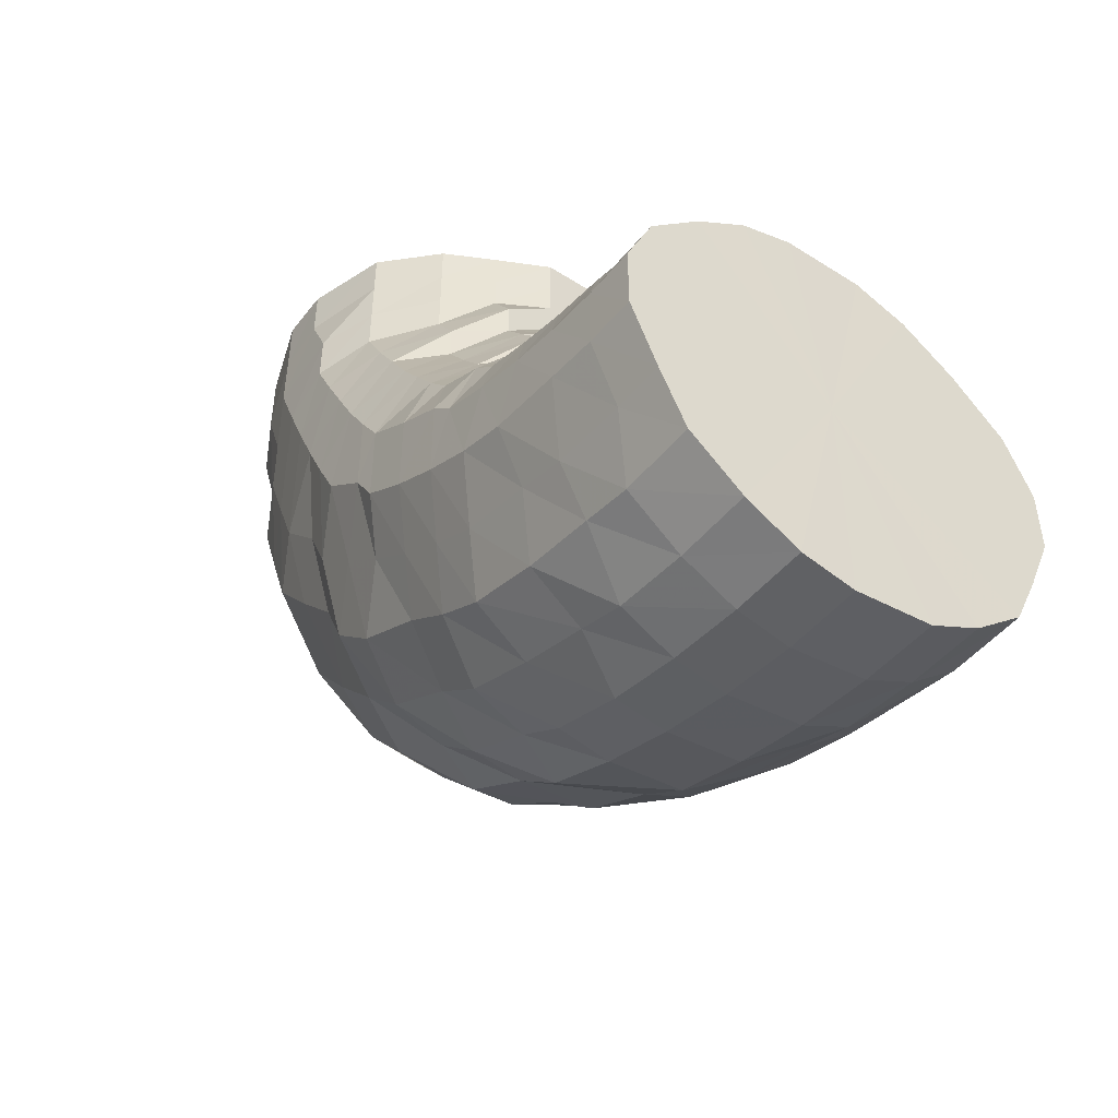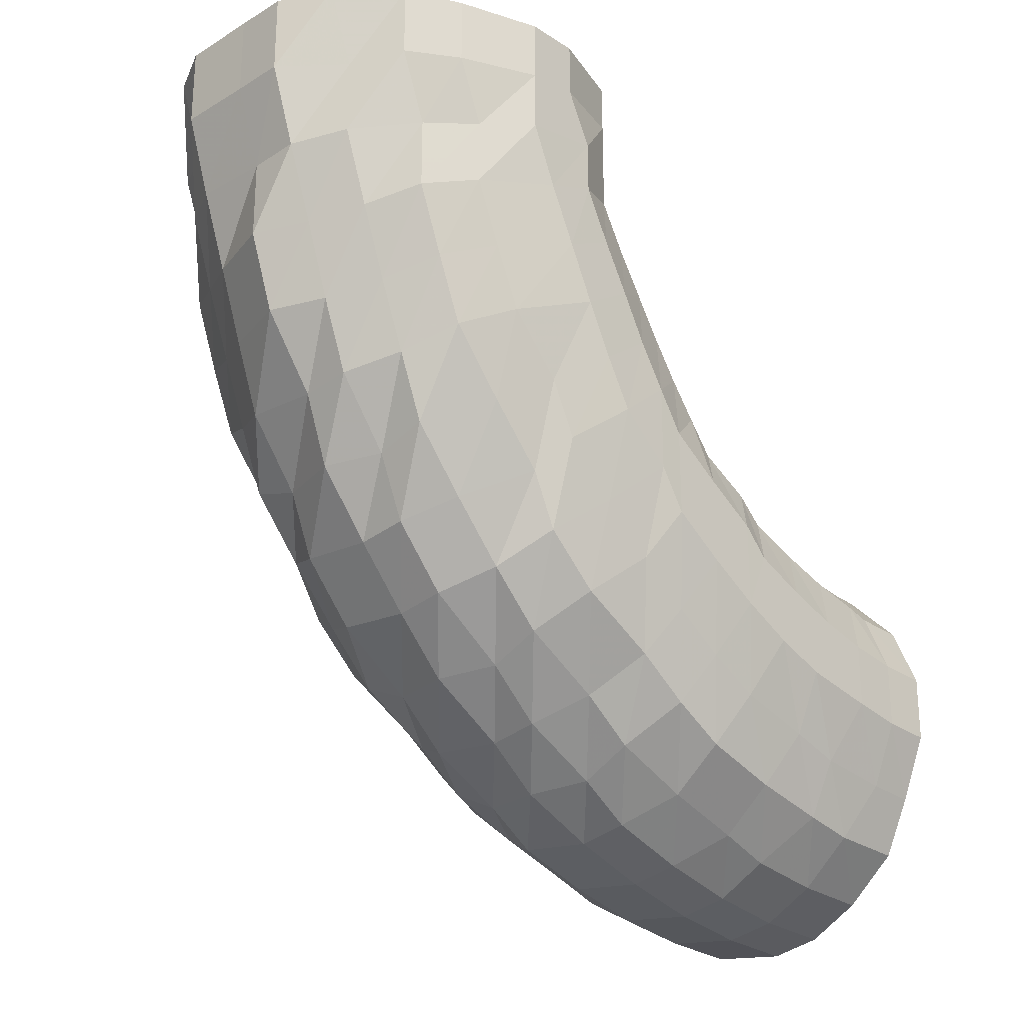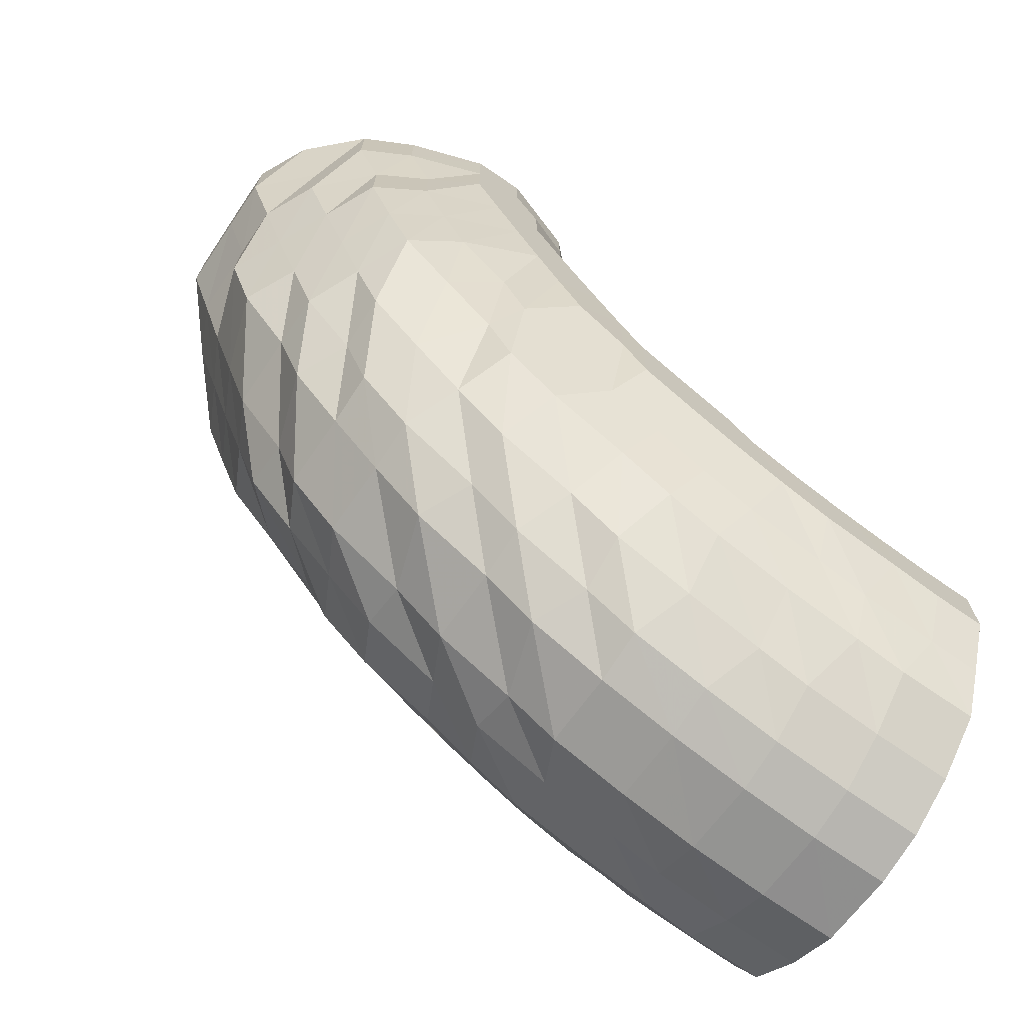
<metadata>
{"format":"obj","ext":"obj","renderer":"f3d","projection":"perspective","resolution":1024,"background":"white","views":[{"elev":-47.9,"azim":-35.6,"up":"+Z"},{"elev":-24.6,"azim":-135.9,"up":"+Z"},{"elev":-70.3,"azim":-124.2,"up":"+Z"}]}
</metadata>
<code>
o 24161
v 2229 1871 13.06
v 2229 1871 13.03
v 2229 1871 13.06
v 2229 1871 13.03
v 2229 1871 13.06
v 2229 1871 13.06
v 2229 1871 13.03
v 2229 1871 13.06
v 2229 1871 13.06
v 2229 1871 13
v 2229 1871 13
v 2229 1871 13
v 2229 1871 13
v 2229 1871 12.97
v 2229 1871 13.03
v 2229 1871 13.06
v 2229 1871 13.06
v 2229 1871 12.97
v 2229 1871 13
v 2229 1871 12.98
v 2229 1871 13.03
v 2229 1871 13.06
v 2229 1871 13.06
v 2229 1871 13.01
v 2229 1871 12.98
v 2229 1871 13.04
v 2229 1871 13.06
v 2229 1871 13.06
v 2229 1871 13.01
v 2229 1871 12.99
v 2229 1871 13.04
v 2229 1871 13.06
v 2229 1871 13.06
v 2229 1871 13.02
v 2229 1871 12.99
v 2229 1871 13.04
v 2229 1871 13.06
v 2229 1871 13.06
v 2229 1871 13.02
v 2229 1871 13
v 2229 1871 13.04
v 2229 1871 13.06
v 2229 1871 13.06
v 2229 1871 13.03
v 2229 1871 13.01
v 2229 1871 13.04
v 2229 1871 13.06
v 2229 1871 13.06
v 2229 1871 13.03
v 2229 1871 13.01
v 2229 1871 13.05
v 2229 1871 13.06
v 2229 1871 13.06
v 2229 1871 13.03
v 2229 1871 13.02
v 2229 1871 13.05
v 2229 1871 13.06
v 2229 1871 13.06
v 2229 1871 13.03
v 2229 1871 13.02
v 2229 1871 13.05
v 2229 1871 13.06
v 2229 1871 13.06
v 2229 1871 13.03
v 2229 1871 13.02
v 2229 1871 13.05
v 2229 1871 13.06
v 2229 1871 13.06
v 2229 1871 13.03
v 2229 1871 13.02
v 2229 1871 13.05
v 2229 1871 13.06
v 2229 1871 13.06
v 2229 1871 13.03
v 2229 1871 13.01
v 2229 1871 13.05
v 2229 1871 13.06
v 2229 1871 13.06
v 2229 1871 13.03
v 2229 1871 13.01
v 2229 1871 13.04
v 2229 1871 13.06
v 2229 1871 13.06
v 2229 1871 13.02
v 2229 1871 13
v 2229 1871 13.04
v 2229 1871 13.06
v 2229 1871 13.06
v 2229 1871 13.02
v 2229 1871 12.99
v 2229 1871 13.04
v 2229 1871 13.06
v 2229 1871 13.06
v 2229 1871 13.01
v 2229 1871 12.99
v 2229 1871 13.04
v 2229 1871 13.06
v 2229 1871 13.06
v 2229 1871 13.04
v 2229 1871 13.06
v 2229 1871 13.06
v 2229 1871 13.01
v 2229 1871 12.98
v 2229 1871 12.98
v 2229 1871 12.97
v 2229 1871 12.94
v 2229 1871 12.94
v 2229 1871 12.95
v 2229 1871 12.96
v 2229 1871 12.92
v 2229 1871 12.94
v 2229 1871 12.92
v 2229 1871 12.92
v 2229 1871 12.95
v 2229 1871 12.92
v 2229 1871 12.96
v 2229 1871 12.93
v 2229 1871 12.96
v 2229 1871 12.94
v 2229 1871 12.97
v 2229 1871 12.95
v 2229 1871 12.98
v 2229 1871 12.96
v 2229 1871 12.99
v 2229 1871 12.98
v 2229 1871 13
v 2229 1871 12.98
v 2229 1871 13
v 2229 1871 12.99
v 2229 1871 13.01
v 2229 1871 12.99
v 2229 1871 13.01
v 2229 1871 12.99
v 2229 1871 13
v 2229 1871 12.99
v 2229 1871 13
v 2229 1871 12.98
v 2229 1871 12.99
v 2229 1871 12.98
v 2229 1871 12.98
v 2229 1871 12.96
v 2229 1871 12.97
v 2229 1871 12.95
v 2229 1871 12.96
v 2229 1871 12.94
v 2229 1871 12.93
v 2229 1871 12.92
v 2229 1871 12.9
v 2229 1871 12.89
v 2229 1871 12.91
v 2229 1871 12.92
v 2229 1871 12.87
v 2229 1871 12.89
v 2229 1871 12.87
v 2229 1871 12.86
v 2229 1871 12.89
v 2229 1871 12.87
v 2229 1871 12.9
v 2229 1871 12.87
v 2229 1871 12.91
v 2229 1871 12.88
v 2229 1871 12.92
v 2229 1871 12.9
v 2229 1871 12.93
v 2229 1871 12.91
v 2229 1871 12.95
v 2229 1871 12.93
v 2229 1871 12.96
v 2229 1871 12.94
v 2229 1871 12.97
v 2229 1871 12.96
v 2229 1871 12.98
v 2229 1871 12.97
v 2229 1871 12.98
v 2229 1871 12.97
v 2229 1871 12.98
v 2229 1871 12.97
v 2229 1871 12.98
v 2229 1871 12.97
v 2229 1871 12.97
v 2229 1871 12.96
v 2229 1871 12.96
v 2229 1871 12.94
v 2229 1871 12.95
v 2229 1871 12.93
v 2229 1871 12.93
v 2229 1871 12.91
v 2229 1871 12.9
v 2229 1871 12.88
v 2229 1871 12.86
v 2229 1871 12.85
v 2229 1871 12.88
v 2229 1871 12.9
v 2229 1871 12.85
v 2229 1871 12.84
v 2229 1871 12.83
v 2229 1871 12.82
v 2229 1871 12.84
v 2229 1871 12.82
v 2229 1871 12.84
v 2229 1871 12.82
v 2229 1871 12.85
v 2229 1871 12.83
v 2229 1871 12.86
v 2229 1871 12.85
v 2229 1871 12.88
v 2229 1871 12.86
v 2229 1871 12.9
v 2229 1871 12.88
v 2229 1871 12.91
v 2229 1871 12.9
v 2229 1871 12.93
v 2229 1871 12.92
v 2229 1871 12.94
v 2229 1871 12.93
v 2229 1871 12.95
v 2229 1871 12.94
v 2229 1871 12.96
v 2229 1871 12.95
v 2229 1871 12.96
v 2229 1871 12.95
v 2229 1871 12.95
v 2229 1871 12.94
v 2229 1871 12.94
v 2229 1871 12.93
v 2229 1871 12.93
v 2229 1871 12.92
v 2229 1871 12.91
v 2229 1871 12.9
v 2229 1871 12.88
v 2229 1871 12.86
v 2229 1871 12.85
v 2229 1871 12.83
v 2229 1871 12.87
v 2229 1871 12.89
v 2229 1871 12.83
v 2229 1871 12.81
v 2229 1871 12.81
v 2229 1871 12.8
v 2229 1871 12.81
v 2229 1871 12.79
v 2229 1871 12.8
v 2229 1871 12.79
v 2229 1871 12.81
v 2229 1871 12.79
v 2229 1871 12.81
v 2229 1871 12.8
v 2229 1871 12.83
v 2229 1871 12.81
v 2229 1871 12.85
v 2229 1871 12.83
v 2229 1871 12.87
v 2229 1871 12.86
v 2229 1871 12.89
v 2229 1871 12.88
v 2229 1871 12.91
v 2229 1871 12.9
v 2229 1871 12.92
v 2229 1871 12.92
v 2229 1871 12.94
v 2229 1871 12.93
v 2229 1871 12.94
v 2229 1871 12.93
v 2229 1871 12.94
v 2229 1871 12.93
v 2229 1871 12.94
v 2229 1871 12.93
v 2229 1871 12.92
v 2229 1871 12.92
v 2229 1871 12.91
v 2229 1871 12.9
v 2229 1871 12.88
v 2229 1871 12.86
v 2229 1871 12.85
v 2229 1871 12.82
v 2229 1871 12.87
v 2229 1871 12.89
v 2229 1871 12.84
v 2229 1871 12.8
v 2229 1871 12.81
v 2229 1871 12.79
v 2229 1871 12.79
v 2229 1871 12.78
v 2229 1871 12.78
v 2229 1871 12.77
v 2229 1871 12.77
v 2229 1871 12.76
v 2229 1871 12.78
v 2229 1871 12.77
v 2229 1871 12.79
v 2229 1871 12.78
v 2229 1871 12.8
v 2229 1871 12.79
v 2229 1871 12.82
v 2229 1871 12.81
v 2229 1871 12.85
v 2229 1871 12.84
v 2229 1871 12.87
v 2229 1871 12.86
v 2229 1871 12.89
v 2229 1871 12.88
v 2229 1871 12.91
v 2229 1871 12.9
v 2229 1871 12.92
v 2229 1871 12.92
v 2229 1871 12.93
v 2229 1871 12.92
v 2229 1871 12.93
v 2229 1871 12.92
v 2229 1871 12.92
v 2229 1871 12.92
v 2229 1871 12.91
v 2229 1871 12.9
v 2229 1871 12.88
v 2229 1871 12.86
v 2229 1871 12.86
v 2229 1871 12.83
v 2229 1871 12.88
v 2229 1871 12.9
v 2229 1871 12.85
v 2229 1871 12.81
v 2229 1871 12.83
v 2229 1871 12.83
v 2229 1871 12.8
v 2229 1871 12.8
v 2229 1871 12.79
v 2229 1871 12.78
v 2229 1871 12.78
v 2229 1871 12.77
v 2229 1871 12.77
v 2229 1871 12.76
v 2229 1871 12.76
v 2229 1871 12.76
v 2229 1871 12.75
v 2229 1871 12.76
v 2229 1871 12.75
v 2229 1871 12.75
v 2229 1871 12.76
v 2229 1871 12.76
v 2229 1871 12.75
v 2229 1871 12.77
v 2229 1871 12.77
v 2229 1871 12.76
v 2229 1871 12.79
v 2229 1871 12.78
v 2229 1871 12.78
v 2229 1871 12.81
v 2229 1871 12.8
v 2229 1871 12.8
v 2229 1871 12.83
v 2229 1871 12.83
v 2229 1871 12.83
v 2229 1871 12.86
v 2229 1871 12.85
v 2229 1871 12.85
v 2229 1871 12.88
v 2229 1871 12.88
v 2229 1871 12.88
v 2229 1871 12.9
v 2229 1871 12.9
v 2229 1871 12.9
v 2229 1871 12.91
v 2229 1871 12.91
v 2229 1871 12.91
v 2229 1871 12.92
v 2229 1871 12.92
v 2229 1871 12.92
v 2229 1871 12.92
v 2229 1871 12.92
v 2229 1871 12.92
v 2229 1871 12.91
v 2229 1871 12.91
v 2229 1871 12.91
v 2229 1871 12.9
v 2229 1871 12.9
v 2229 1871 12.88
v 2229 1871 12.88
v 2229 1871 12.85
v 2229 1871 12.9
v 2229 1871 12.91
v 2229 1871 12.88
v 2229 1871 12.85
v 2229 1871 12.83
v 2229 1871 12.83
v 2229 1871 12.92
v 2229 1871 12.8
v 2229 1871 12.78
v 2229 1871 12.92
v 2229 1871 12.76
v 2229 1871 12.75
v 2229 1871 12.91
v 2229 1871 12.75
v 2229 1871 12.75
v 2229 1871 12.9
v 2229 1871 12.76
v 2229 1871 12.88
v 2229 1871 12.78
v 2229 1871 12.85
v 2229 1871 12.8
v 2229 1871 12.83
v 2229 1871 13.06
v 2229 1871 13.06
v 2229 1871 13.06
v 2229 1871 13.06
v 2229 1871 13.06
v 2229 1871 13.06
v 2229 1871 13.06
v 2229 1871 13.06
v 2229 1871 13.06
v 2229 1871 13.06
v 2229 1871 13.06
v 2229 1871 13.06
v 2229 1871 13.06
v 2229 1871 13.06
v 2229 1871 13.06
v 2229 1871 13.06
v 2229 1871 13.06
v 2229 1871 13.06
v 2229 1871 13.06
v 2229 1871 13.06
v 2229 1871 13.06
v 2229 1871 13.06
f 1 2 3
f 3 4 5
f 2 4 6
f 5 7 8
f 4 7 9
f 2 10 4
f 4 11 7
f 10 11 4
f 11 12 7
f 13 10 2
f 10 14 11
f 15 13 2
f 15 2 16
f 17 15 1
f 13 18 10
f 18 14 10
f 19 13 15
f 20 18 13
f 19 20 13
f 21 19 15
f 21 15 22
f 23 21 17
f 24 19 21
f 25 20 19
f 24 25 19
f 26 24 21
f 26 21 27
f 28 26 23
f 29 24 26
f 30 25 24
f 29 30 24
f 31 29 26
f 31 26 32
f 33 31 28
f 34 29 31
f 35 30 29
f 34 35 29
f 36 34 31
f 36 31 37
f 38 36 33
f 39 34 36
f 40 35 34
f 39 40 34
f 41 39 36
f 41 36 42
f 43 41 38
f 44 39 41
f 45 40 39
f 44 45 39
f 46 44 41
f 46 41 47
f 48 46 43
f 49 44 46
f 50 45 44
f 49 50 44
f 51 49 46
f 51 46 52
f 53 51 48
f 54 49 51
f 55 50 49
f 54 55 49
f 56 54 51
f 56 51 57
f 58 56 53
f 59 54 56
f 60 55 54
f 59 60 54
f 61 59 56
f 61 56 62
f 63 61 58
f 64 59 61
f 65 60 59
f 64 65 59
f 66 64 61
f 66 61 67
f 68 66 63
f 69 64 66
f 70 65 64
f 69 70 64
f 71 69 66
f 71 66 72
f 73 71 68
f 74 69 71
f 75 70 69
f 74 75 69
f 76 74 71
f 76 71 77
f 78 76 73
f 79 74 76
f 80 75 74
f 79 80 74
f 81 79 76
f 81 76 82
f 83 81 78
f 84 79 81
f 85 80 79
f 84 85 79
f 86 84 81
f 86 81 87
f 88 86 83
f 89 84 86
f 90 85 84
f 89 90 84
f 91 89 86
f 91 86 92
f 93 91 88
f 94 89 91
f 95 90 89
f 94 95 89
f 96 94 91
f 96 91 97
f 98 96 93
f 8 99 98
f 99 96 100
f 7 99 101
f 7 12 99
f 99 102 96
f 12 102 99
f 102 94 96
f 102 103 94
f 103 95 94
f 12 104 102
f 104 103 102
f 105 104 12
f 11 105 12
f 14 105 11
f 105 106 104
f 14 107 105
f 107 106 105
f 104 108 103
f 106 108 104
f 108 109 103
f 103 109 95
f 106 110 108
f 111 107 14
f 18 111 14
f 107 112 106
f 112 110 106
f 111 113 107
f 113 112 107
f 114 111 18
f 20 114 18
f 115 113 111
f 114 115 111
f 116 114 20
f 25 116 20
f 117 115 114
f 116 117 114
f 118 116 25
f 30 118 25
f 119 117 116
f 118 119 116
f 120 118 30
f 35 120 30
f 121 119 118
f 120 121 118
f 122 120 35
f 40 122 35
f 123 121 120
f 122 123 120
f 124 122 40
f 45 124 40
f 125 123 122
f 124 125 122
f 126 124 45
f 50 126 45
f 127 125 124
f 126 127 124
f 128 126 50
f 55 128 50
f 129 127 126
f 128 129 126
f 130 128 55
f 60 130 55
f 131 129 128
f 130 131 128
f 132 130 60
f 65 132 60
f 133 131 130
f 132 133 130
f 134 132 65
f 70 134 65
f 135 133 132
f 134 135 132
f 136 134 70
f 75 136 70
f 137 135 134
f 136 137 134
f 138 136 75
f 80 138 75
f 139 137 136
f 138 139 136
f 140 138 80
f 85 140 80
f 141 139 138
f 140 141 138
f 142 140 85
f 90 142 85
f 143 141 140
f 142 143 140
f 144 142 90
f 95 144 90
f 109 144 95
f 144 145 142
f 145 143 142
f 109 146 144
f 146 145 144
f 147 146 109
f 108 147 109
f 110 147 108
f 147 148 146
f 110 149 147
f 149 148 147
f 146 150 145
f 148 150 146
f 150 151 145
f 145 151 143
f 148 152 150
f 153 149 110
f 112 153 110
f 149 154 148
f 154 152 148
f 153 155 149
f 155 154 149
f 156 153 112
f 113 156 112
f 157 155 153
f 156 157 153
f 158 156 113
f 115 158 113
f 159 157 156
f 158 159 156
f 160 158 115
f 117 160 115
f 161 159 158
f 160 161 158
f 162 160 117
f 119 162 117
f 163 161 160
f 162 163 160
f 164 162 119
f 121 164 119
f 165 163 162
f 164 165 162
f 166 164 121
f 123 166 121
f 167 165 164
f 166 167 164
f 168 166 123
f 125 168 123
f 169 167 166
f 168 169 166
f 170 168 125
f 127 170 125
f 171 169 168
f 170 171 168
f 172 170 127
f 129 172 127
f 173 171 170
f 172 173 170
f 174 172 129
f 131 174 129
f 175 173 172
f 174 175 172
f 176 174 131
f 133 176 131
f 177 175 174
f 176 177 174
f 178 176 133
f 135 178 133
f 179 177 176
f 178 179 176
f 180 178 135
f 137 180 135
f 181 179 178
f 180 181 178
f 182 180 137
f 139 182 137
f 183 181 180
f 182 183 180
f 184 182 139
f 141 184 139
f 185 183 182
f 184 185 182
f 186 184 141
f 143 186 141
f 151 186 143
f 186 187 184
f 187 185 184
f 151 188 186
f 188 187 186
f 189 188 151
f 150 189 151
f 152 189 150
f 189 190 188
f 152 191 189
f 191 190 189
f 188 192 187
f 190 192 188
f 192 193 187
f 187 193 185
f 190 194 192
f 195 191 152
f 154 195 152
f 191 196 190
f 196 194 190
f 195 197 191
f 197 196 191
f 198 195 154
f 155 198 154
f 199 197 195
f 198 199 195
f 200 198 155
f 157 200 155
f 201 199 198
f 200 201 198
f 202 200 157
f 159 202 157
f 203 201 200
f 202 203 200
f 204 202 159
f 161 204 159
f 205 203 202
f 204 205 202
f 206 204 161
f 163 206 161
f 207 205 204
f 206 207 204
f 208 206 163
f 165 208 163
f 209 207 206
f 208 209 206
f 210 208 165
f 167 210 165
f 211 209 208
f 210 211 208
f 212 210 167
f 169 212 167
f 213 211 210
f 212 213 210
f 214 212 169
f 171 214 169
f 215 213 212
f 214 215 212
f 216 214 171
f 173 216 171
f 217 215 214
f 216 217 214
f 218 216 173
f 175 218 173
f 219 217 216
f 218 219 216
f 220 218 175
f 177 220 175
f 221 219 218
f 220 221 218
f 222 220 177
f 179 222 177
f 223 221 220
f 222 223 220
f 224 222 179
f 181 224 179
f 225 223 222
f 224 225 222
f 226 224 181
f 183 226 181
f 227 225 224
f 226 227 224
f 228 226 183
f 185 228 183
f 193 228 185
f 228 229 226
f 229 227 226
f 193 230 228
f 230 229 228
f 231 230 193
f 192 231 193
f 194 231 192
f 231 232 230
f 194 233 231
f 233 232 231
f 230 234 229
f 232 234 230
f 234 235 229
f 229 235 227
f 232 236 234
f 237 233 194
f 196 237 194
f 233 238 232
f 238 236 232
f 237 239 233
f 239 238 233
f 240 237 196
f 197 240 196
f 241 239 237
f 240 241 237
f 242 240 197
f 199 242 197
f 243 241 240
f 242 243 240
f 244 242 199
f 201 244 199
f 245 243 242
f 244 245 242
f 246 244 201
f 203 246 201
f 247 245 244
f 246 247 244
f 248 246 203
f 205 248 203
f 249 247 246
f 248 249 246
f 250 248 205
f 207 250 205
f 251 249 248
f 250 251 248
f 252 250 207
f 209 252 207
f 253 251 250
f 252 253 250
f 254 252 209
f 211 254 209
f 255 253 252
f 254 255 252
f 256 254 211
f 213 256 211
f 257 255 254
f 256 257 254
f 258 256 213
f 215 258 213
f 259 257 256
f 258 259 256
f 260 258 215
f 217 260 215
f 261 259 258
f 260 261 258
f 262 260 217
f 219 262 217
f 263 261 260
f 262 263 260
f 264 262 219
f 221 264 219
f 265 263 262
f 264 265 262
f 266 264 221
f 223 266 221
f 267 265 264
f 266 267 264
f 268 266 223
f 225 268 223
f 269 267 266
f 268 269 266
f 270 268 225
f 227 270 225
f 235 270 227
f 270 271 268
f 271 269 268
f 235 272 270
f 272 271 270
f 273 272 235
f 234 273 235
f 236 273 234
f 273 274 272
f 236 275 273
f 275 274 273
f 272 276 271
f 274 276 272
f 276 277 271
f 271 277 269
f 274 278 276
f 279 275 236
f 238 279 236
f 275 280 274
f 280 278 274
f 279 281 275
f 281 280 275
f 282 279 238
f 239 282 238
f 283 281 279
f 282 283 279
f 284 282 239
f 241 284 239
f 285 283 282
f 284 285 282
f 286 284 241
f 243 286 241
f 287 285 284
f 286 287 284
f 288 286 243
f 245 288 243
f 289 287 286
f 288 289 286
f 290 288 245
f 247 290 245
f 291 289 288
f 290 291 288
f 292 290 247
f 249 292 247
f 293 291 290
f 292 293 290
f 294 292 249
f 251 294 249
f 295 293 292
f 294 295 292
f 296 294 251
f 253 296 251
f 297 295 294
f 296 297 294
f 298 296 253
f 255 298 253
f 299 297 296
f 298 299 296
f 300 298 255
f 257 300 255
f 301 299 298
f 300 301 298
f 302 300 257
f 259 302 257
f 303 301 300
f 302 303 300
f 304 302 259
f 261 304 259
f 305 303 302
f 304 305 302
f 306 304 261
f 263 306 261
f 307 305 304
f 306 307 304
f 308 306 263
f 265 308 263
f 309 307 306
f 308 309 306
f 310 308 265
f 267 310 265
f 311 309 308
f 310 311 308
f 312 310 267
f 269 312 267
f 277 312 269
f 312 313 310
f 313 311 310
f 277 314 312
f 314 313 312
f 315 314 277
f 276 315 277
f 278 315 276
f 315 316 314
f 278 317 315
f 317 316 315
f 314 318 313
f 316 318 314
f 318 319 313
f 313 319 311
f 316 320 318
f 321 317 278
f 280 321 278
f 317 322 316
f 322 320 316
f 322 323 320
f 324 322 317
f 321 324 317
f 324 325 322
f 326 321 280
f 281 326 280
f 327 324 321
f 326 327 321
f 327 328 324
f 329 326 281
f 283 329 281
f 330 327 326
f 329 330 326
f 330 331 327
f 332 329 283
f 285 332 283
f 333 330 329
f 332 333 329
f 333 334 330
f 335 332 285
f 287 335 285
f 336 333 332
f 335 336 332
f 336 337 333
f 338 335 287
f 289 338 287
f 339 336 335
f 338 339 335
f 339 340 336
f 341 338 289
f 291 341 289
f 342 339 338
f 341 342 338
f 342 343 339
f 344 341 291
f 293 344 291
f 345 342 341
f 344 345 341
f 345 346 342
f 347 344 293
f 295 347 293
f 348 345 344
f 347 348 344
f 348 349 345
f 350 347 295
f 297 350 295
f 351 348 347
f 350 351 347
f 351 352 348
f 353 350 297
f 299 353 297
f 354 351 350
f 353 354 350
f 354 355 351
f 356 353 299
f 301 356 299
f 357 354 353
f 356 357 353
f 357 358 354
f 359 356 301
f 303 359 301
f 360 357 356
f 359 360 356
f 360 361 357
f 362 359 303
f 305 362 303
f 363 360 359
f 362 363 359
f 363 364 360
f 365 362 305
f 307 365 305
f 366 363 362
f 365 366 362
f 366 367 363
f 368 365 307
f 309 368 307
f 369 366 365
f 368 369 365
f 369 370 366
f 371 368 309
f 311 371 309
f 319 371 311
f 371 372 368
f 372 369 368
f 372 373 369
f 374 372 371
f 319 374 371
f 374 375 372
f 376 374 319
f 376 377 374
f 318 376 319
f 320 376 318
f 320 378 376
f 379 380 372
f 381 379 374
f 382 381 376
f 383 382 320
f 381 379 384
f 382 381 384
f 379 380 384
f 383 382 384
f 380 385 369
f 380 385 384
f 386 383 322
f 386 383 384
f 387 386 324
f 387 386 384
f 385 388 366
f 385 388 384
f 389 387 327
f 389 387 384
f 390 389 330
f 390 389 384
f 388 391 363
f 388 391 384
f 392 390 333
f 392 390 384
f 393 392 336
f 393 392 384
f 391 394 360
f 391 394 384
f 395 393 384
f 395 393 339
f 394 396 384
f 394 396 357
f 397 395 384
f 397 395 342
f 396 398 384
f 396 398 354
f 399 397 384
f 399 397 345
f 398 400 384
f 400 399 384
f 398 400 351
f 400 399 348
f 401 402 403
f 402 404 403
f 405 401 403
f 404 406 403
f 407 405 403
f 406 408 403
f 409 407 403
f 408 410 403
f 411 409 403
f 410 412 403
f 413 411 403
f 412 414 403
f 415 413 403
f 414 416 403
f 417 415 403
f 418 417 403
f 416 419 403
f 420 418 403
f 419 421 403
f 422 420 403
f 421 422 403

</code>
